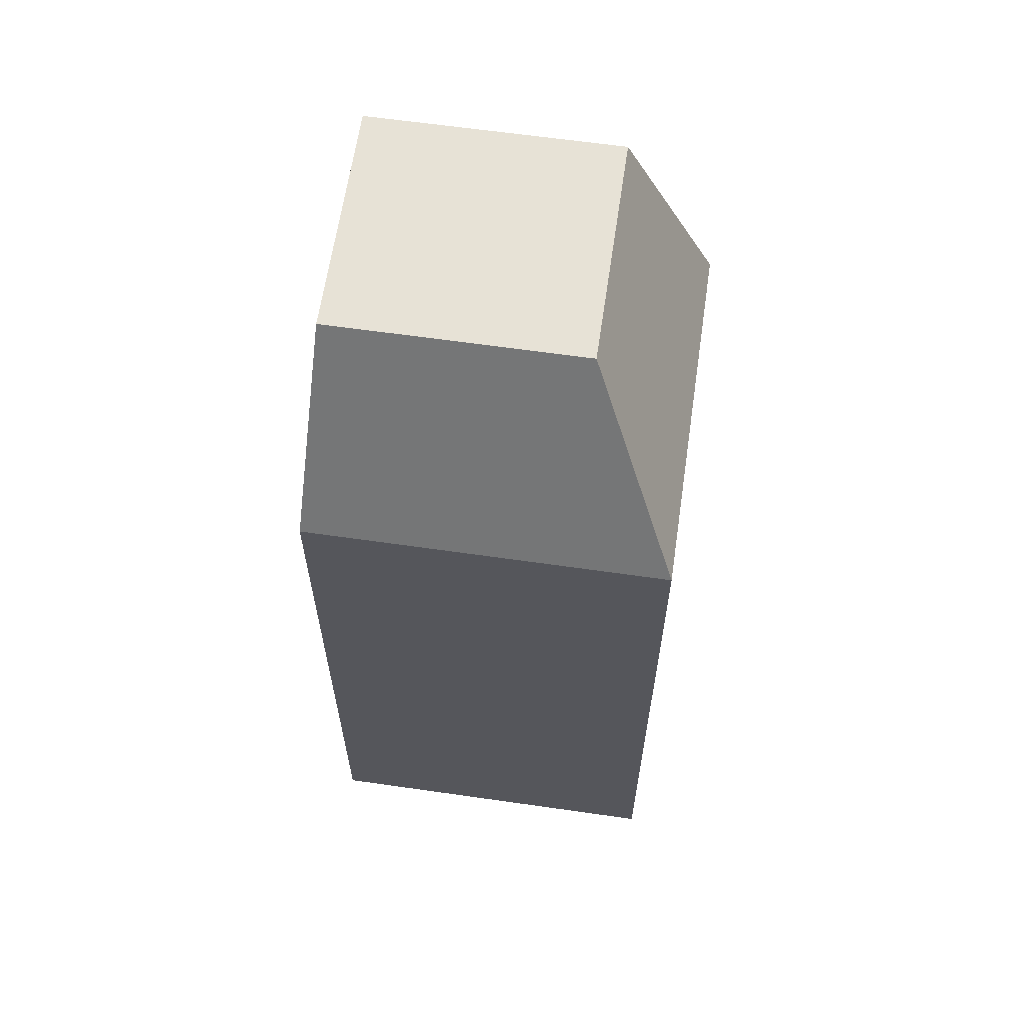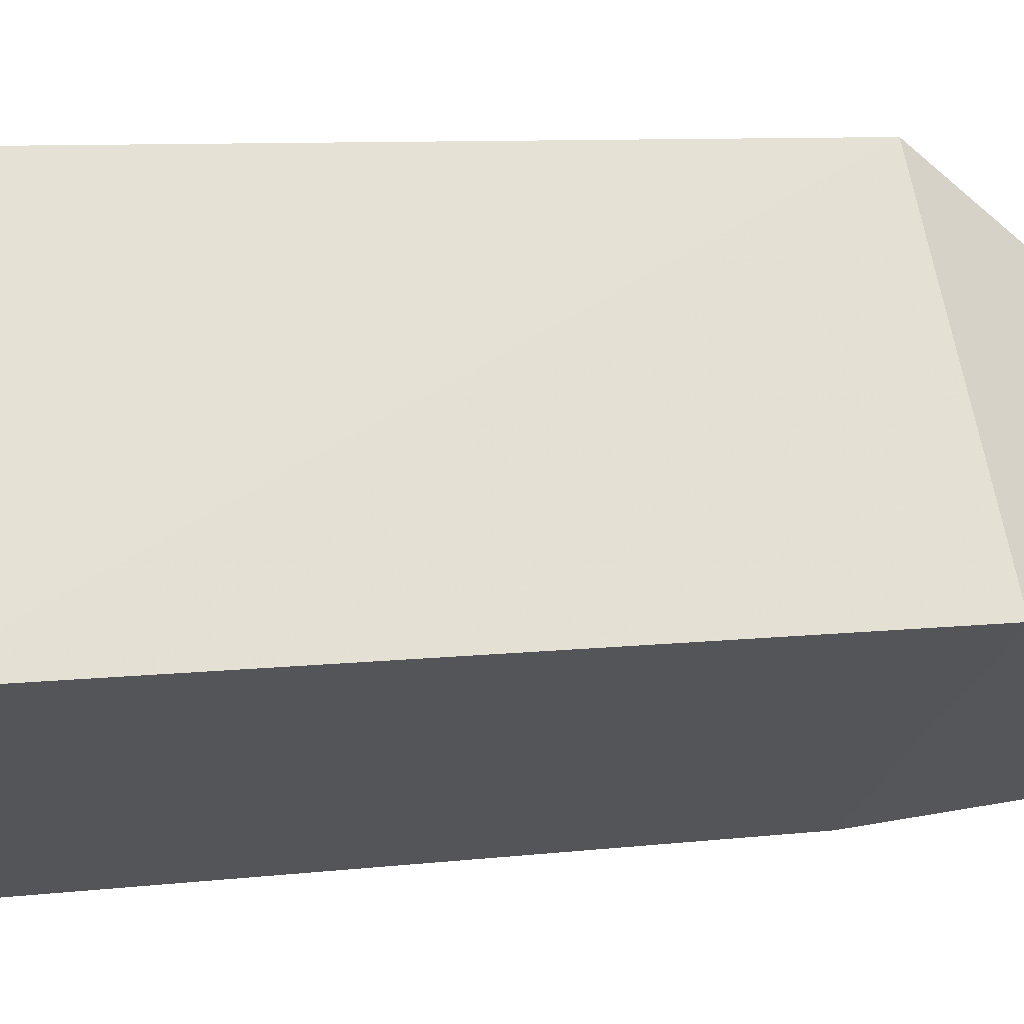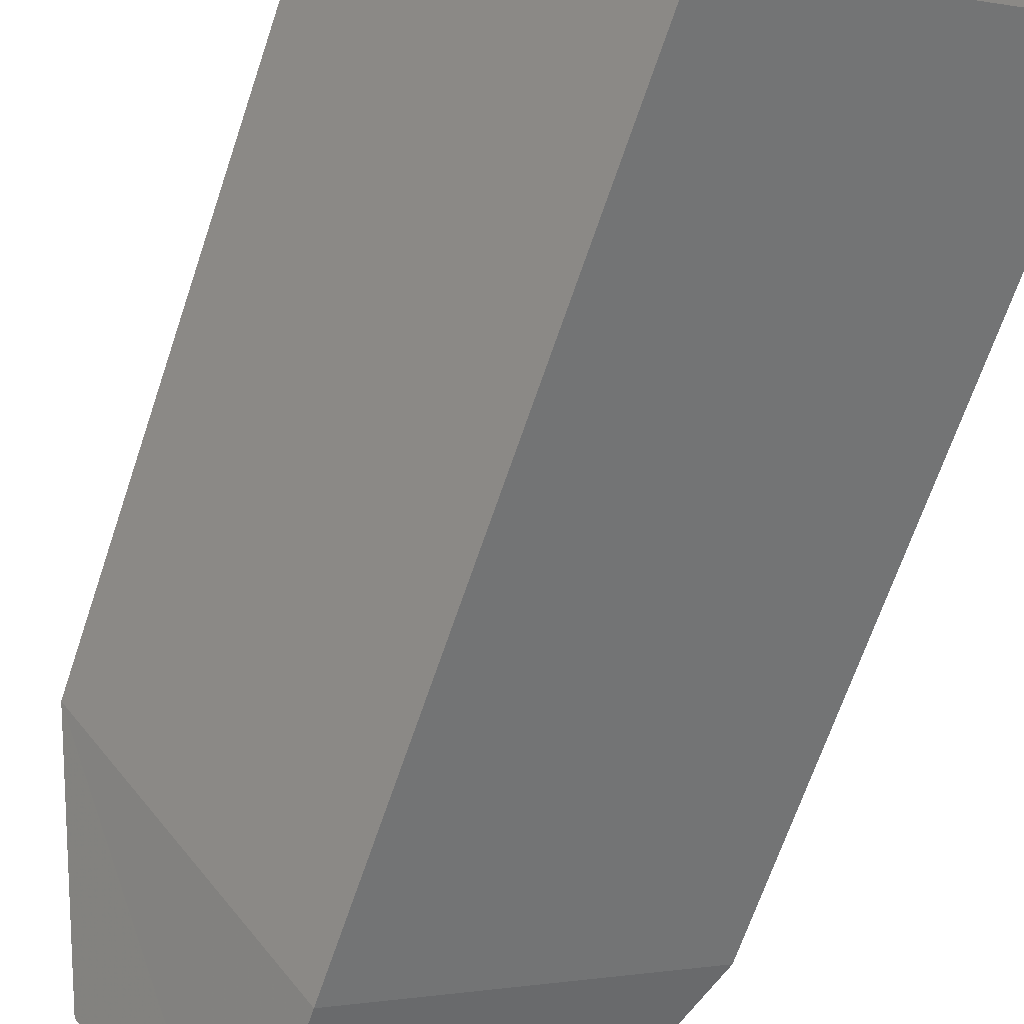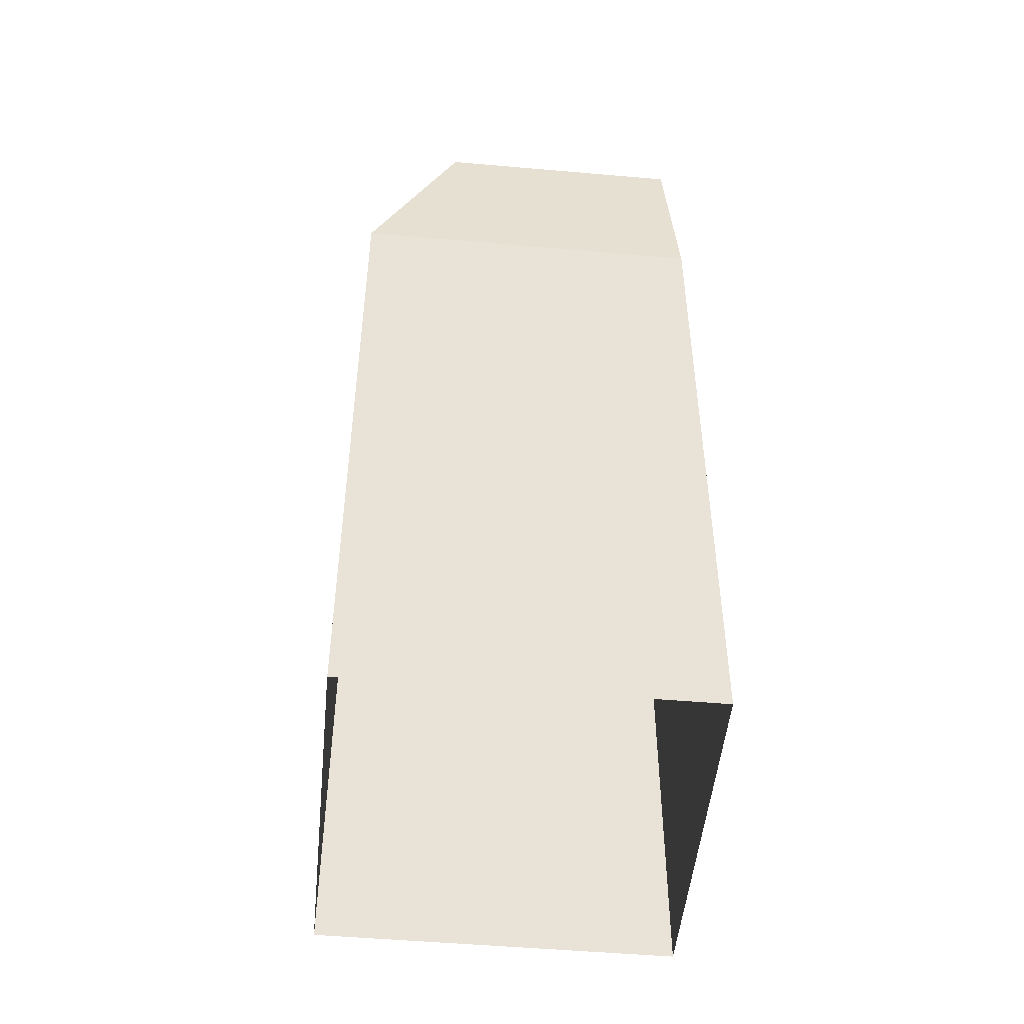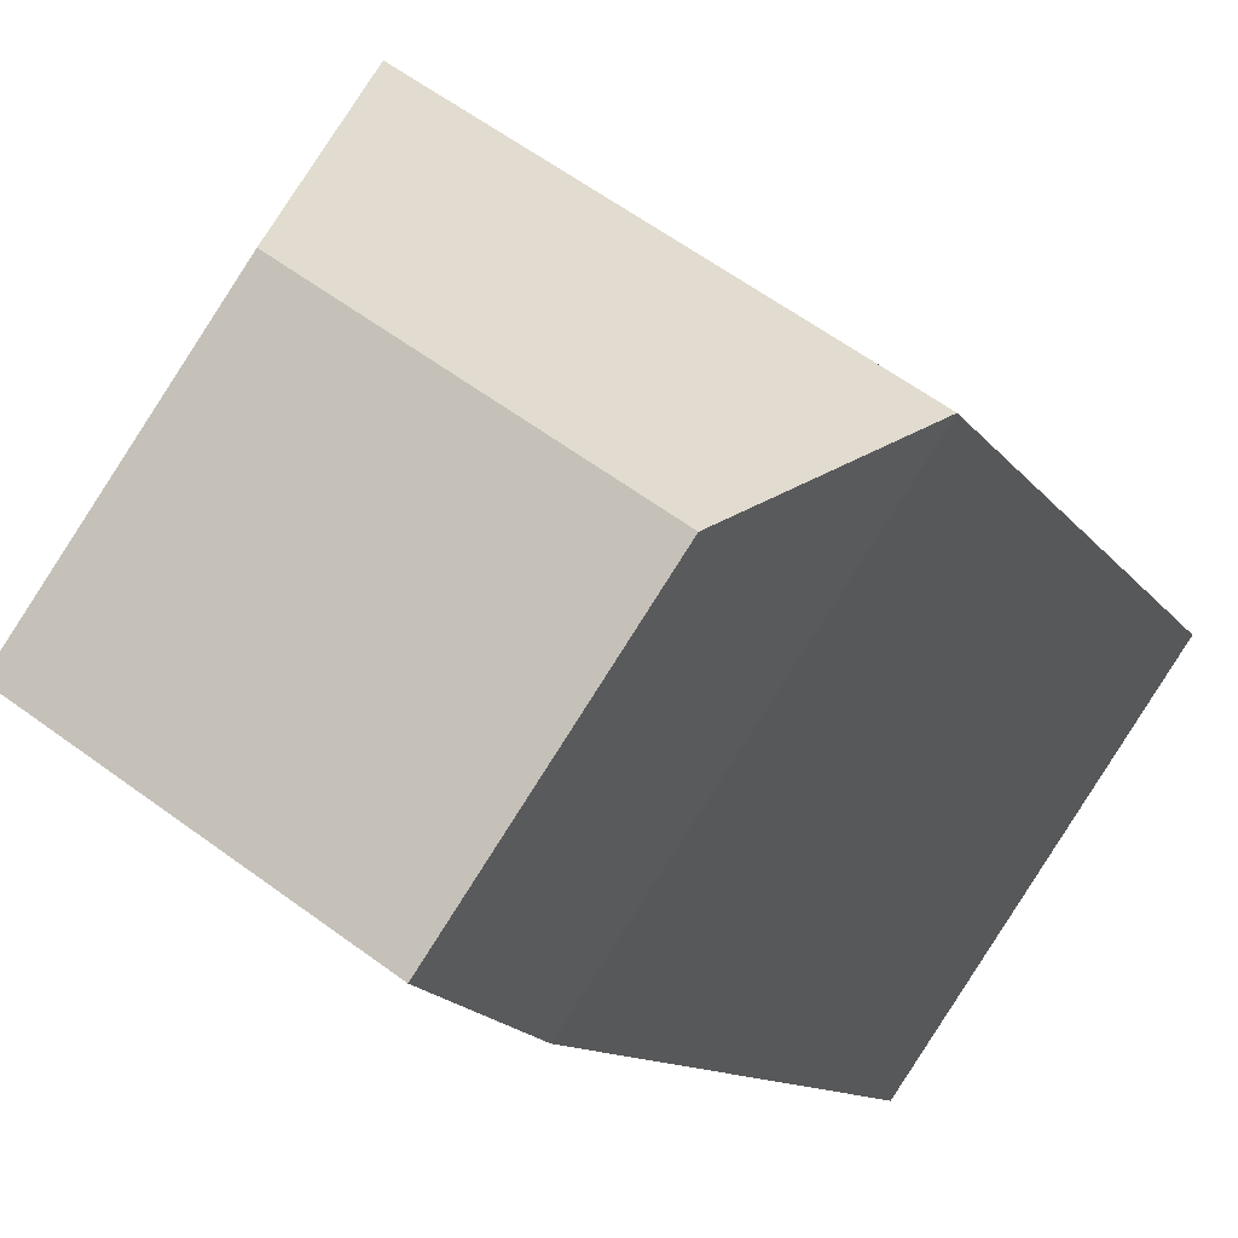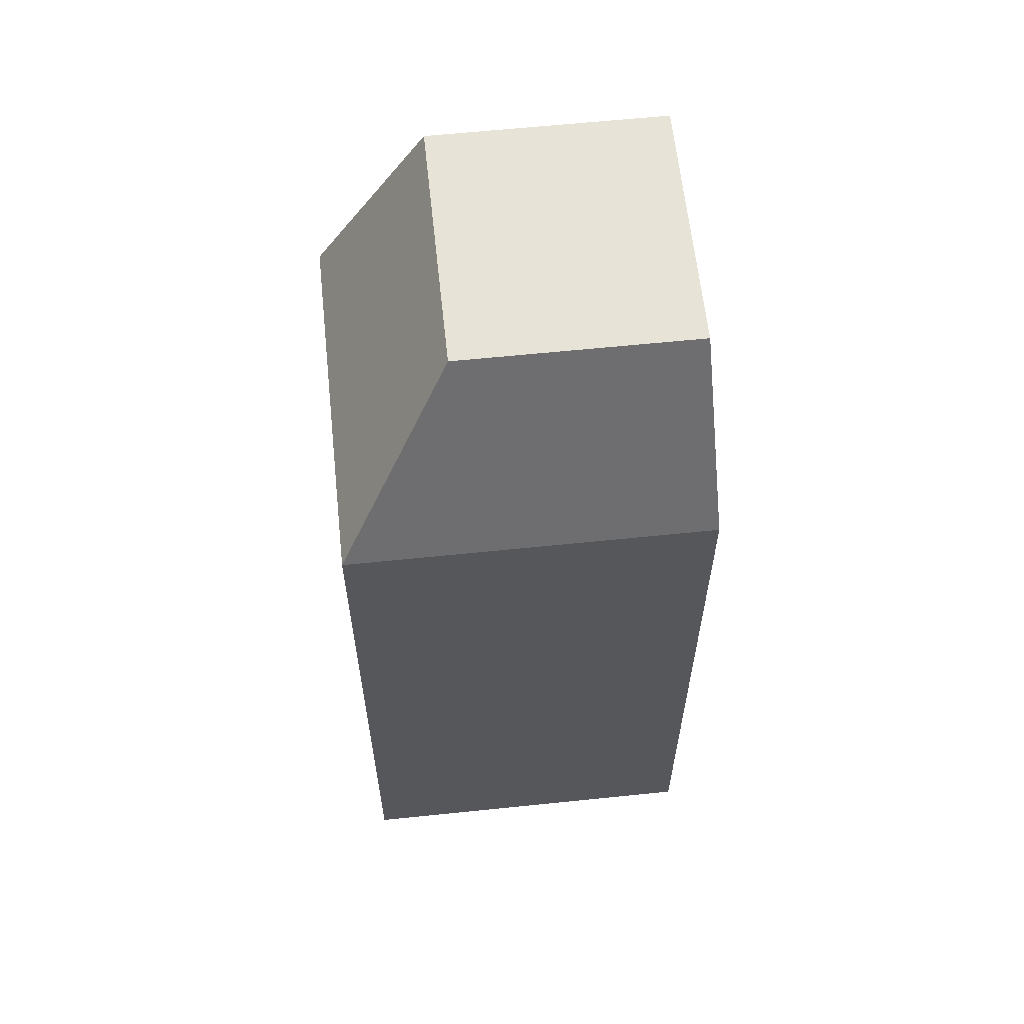
<metadata>
{"format":"obj","ext":"obj","renderer":"f3d","projection":"perspective","resolution":1024,"background":"white","views":[{"elev":63.1,"azim":153.9,"up":"+Z"},{"elev":8.1,"azim":-108.3,"up":"+Y"},{"elev":-65.9,"azim":161.6,"up":"+Y"},{"elev":-49.7,"azim":-39.9,"up":"+Z"},{"elev":-9.2,"azim":17.1,"up":"+Y"},{"elev":61.8,"azim":-130.4,"up":"+Z"}]}
</metadata>
<code>
v -7037 -3.75e+04 18.09
v -7037 -3.75e+04 2.119
v -7041 -3.751e+04 2.12
v -7041 -3.751e+04 18.09
v -7030 -3.751e+04 18.08
v -7030 -3.751e+04 2.116
v -7035 -3.751e+04 2.117
v -7035 -3.751e+04 18.09
v -7039 -3.751e+04 22.42
v -7035 -3.751e+04 22.42
v -7032 -3.751e+04 22.41
v -7036 -3.751e+04 22.42
f 2 7 3
f 2 6 7
f 1 2 3
f 4 1 3
f 5 6 2
f 1 5 2
f 5 7 6
f 5 8 7
f 8 3 7
f 8 4 3
f 8 9 4
f 10 9 8
f 5 10 8
f 11 10 5
f 4 12 1
f 9 12 4
f 1 11 5
f 12 11 1
f 10 12 9
f 10 11 12

</code>
